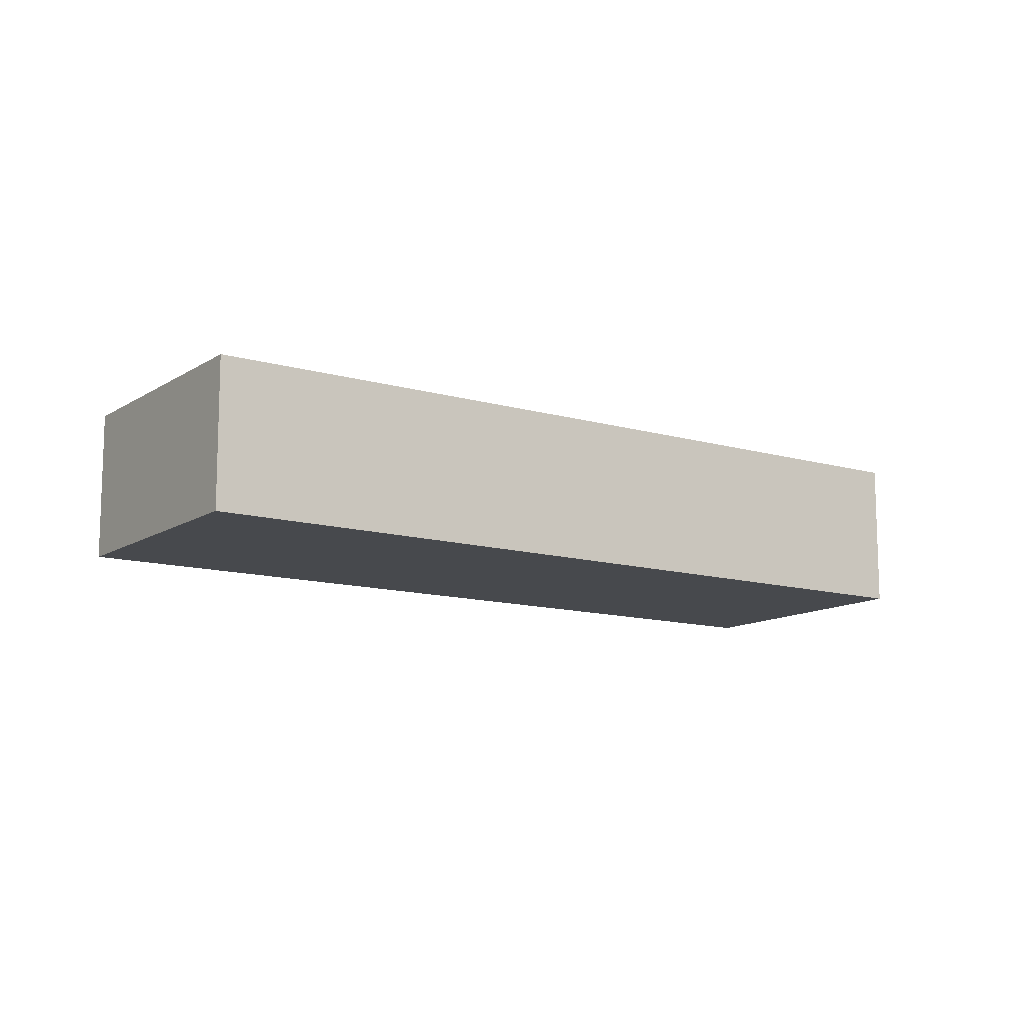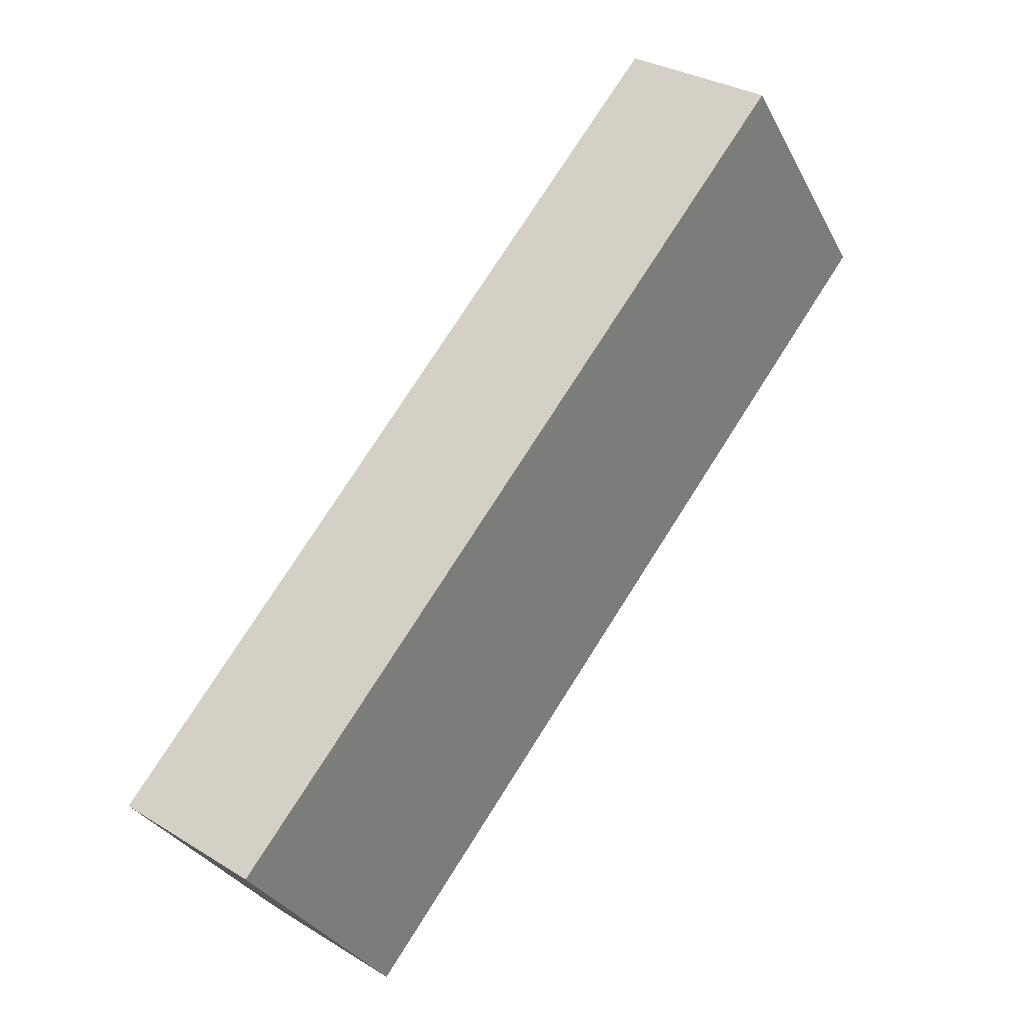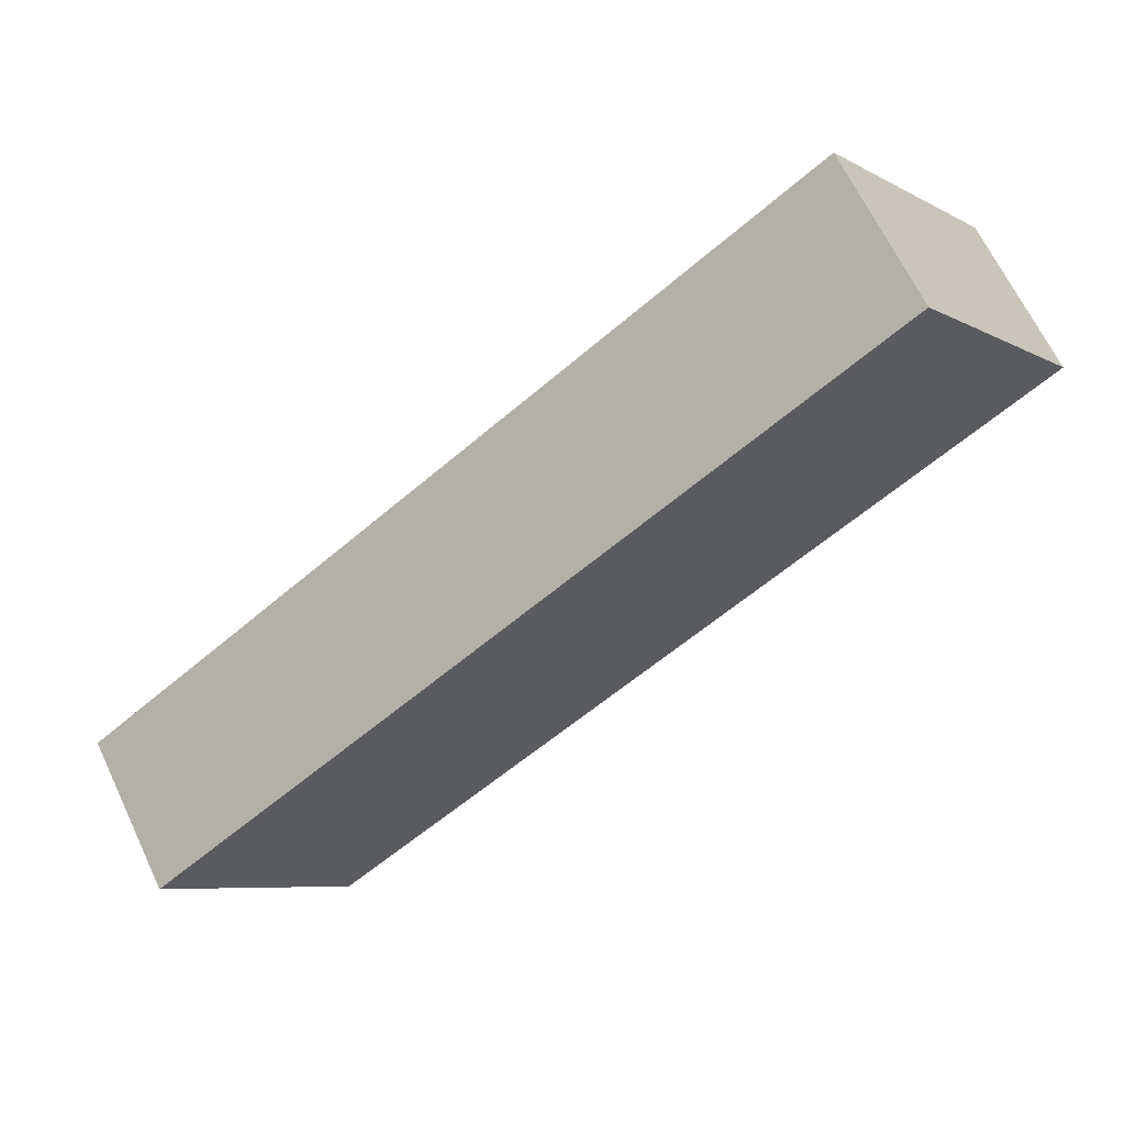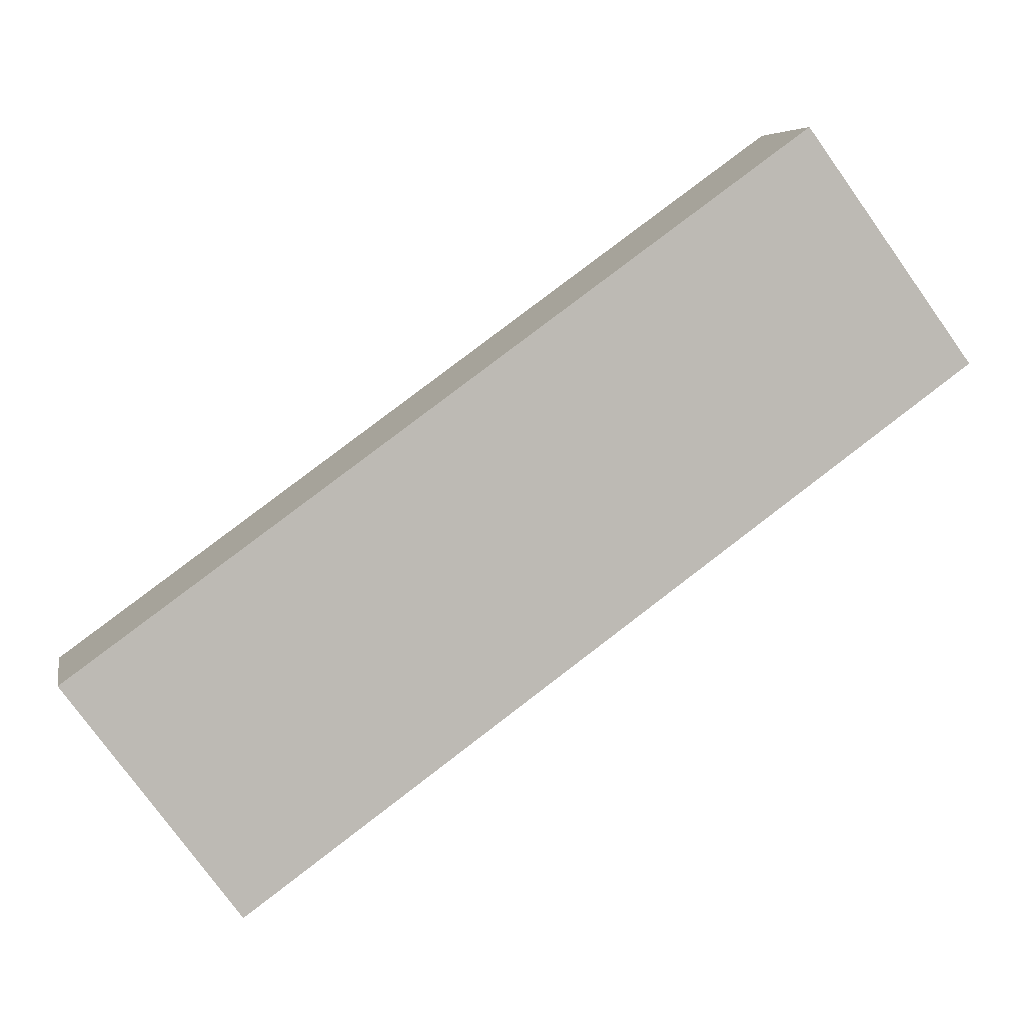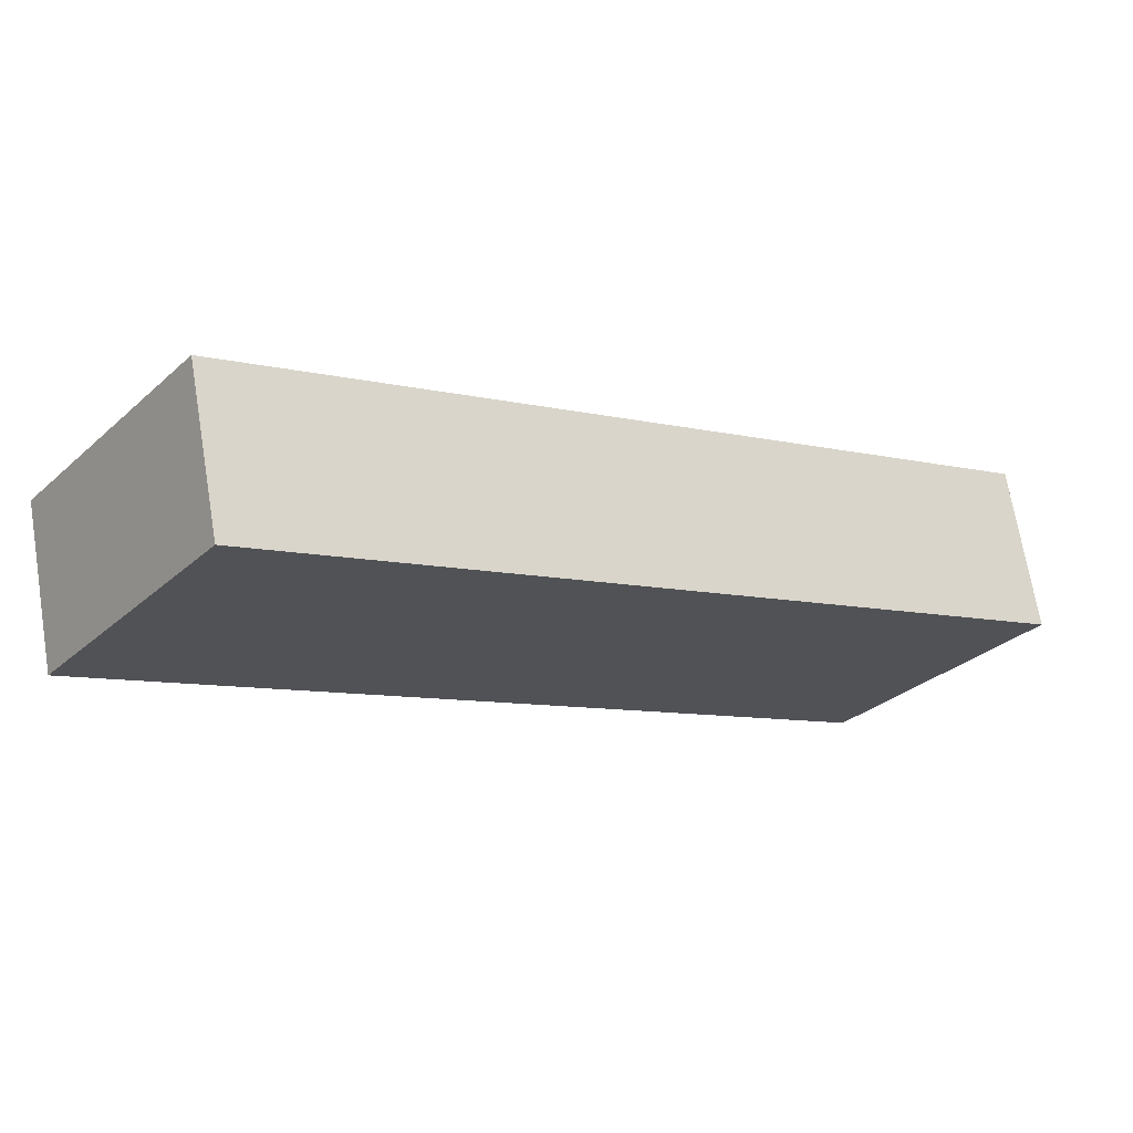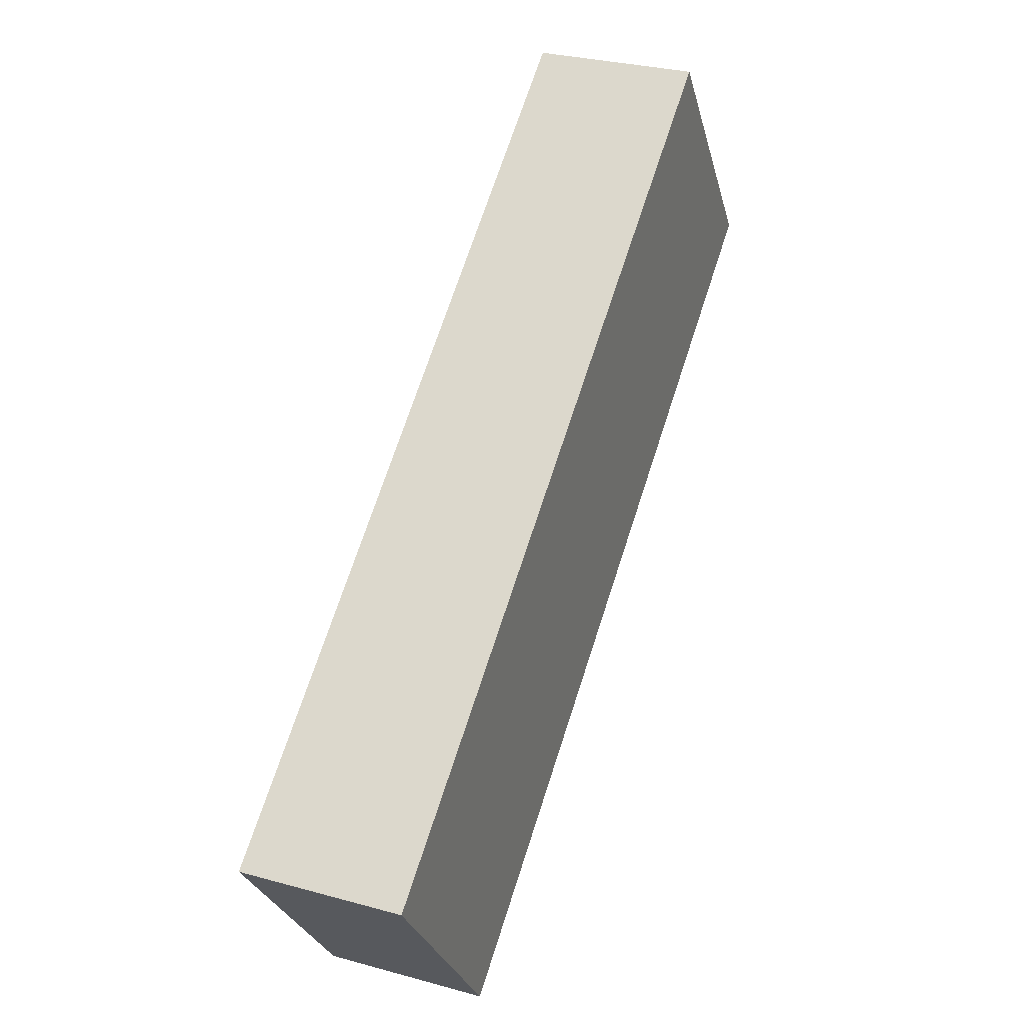
<metadata>
{"format":"obj","ext":"obj","renderer":"f3d","projection":"perspective","resolution":1024,"background":"white","views":[{"elev":-12.1,"azim":-70.6,"up":"+Y"},{"elev":31.0,"azim":-48.7,"up":"+Z"},{"elev":65.8,"azim":-25.4,"up":"+Z"},{"elev":6.2,"azim":-10.7,"up":"+Z"},{"elev":69.6,"azim":170.6,"up":"+Z"},{"elev":29.7,"azim":-67.9,"up":"+Z"}]}
</metadata>
<code>
v  3.07 2.85 -4.182
v  13.11 2.85 9.473
v  16.16 2.85 5.315
v  6.555 2.85 4.736
v  0 2.85 1.745e-16
v  13.11 -5.801e-16 9.473
v  16.16 -3.254e-16 5.315
v  3.07 2.561e-16 -4.182
v  0 0 0
v  6.555 -2.9e-16 4.736
g defaultobject
f 1 2 3
f 2 1 4
f 4 1 5
f 6 3 2
f 3 6 7
f 7 1 3
f 1 7 8
f 8 5 1
f 5 8 9
f 4 6 2
f 6 4 10
f 10 4 5
f 10 5 9
f 6 8 7
f 8 6 10
f 8 10 9

</code>
